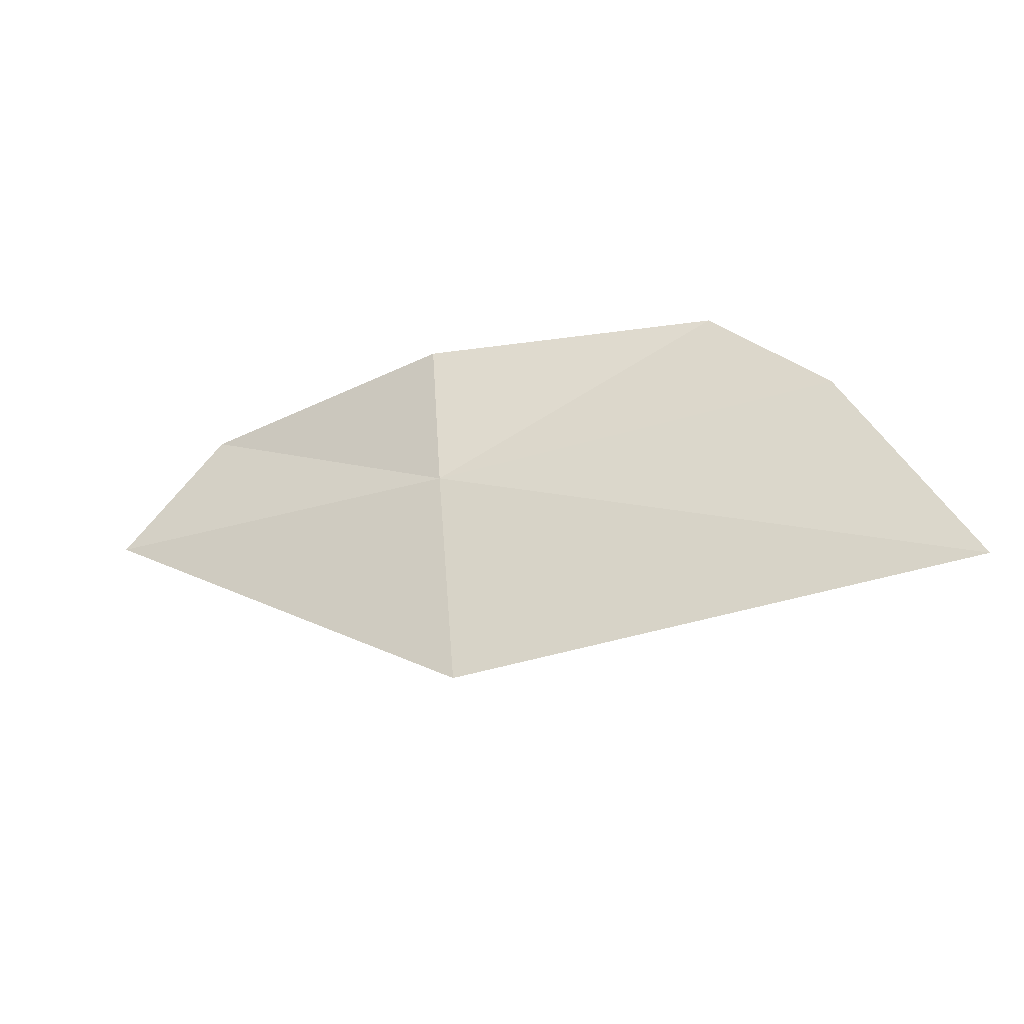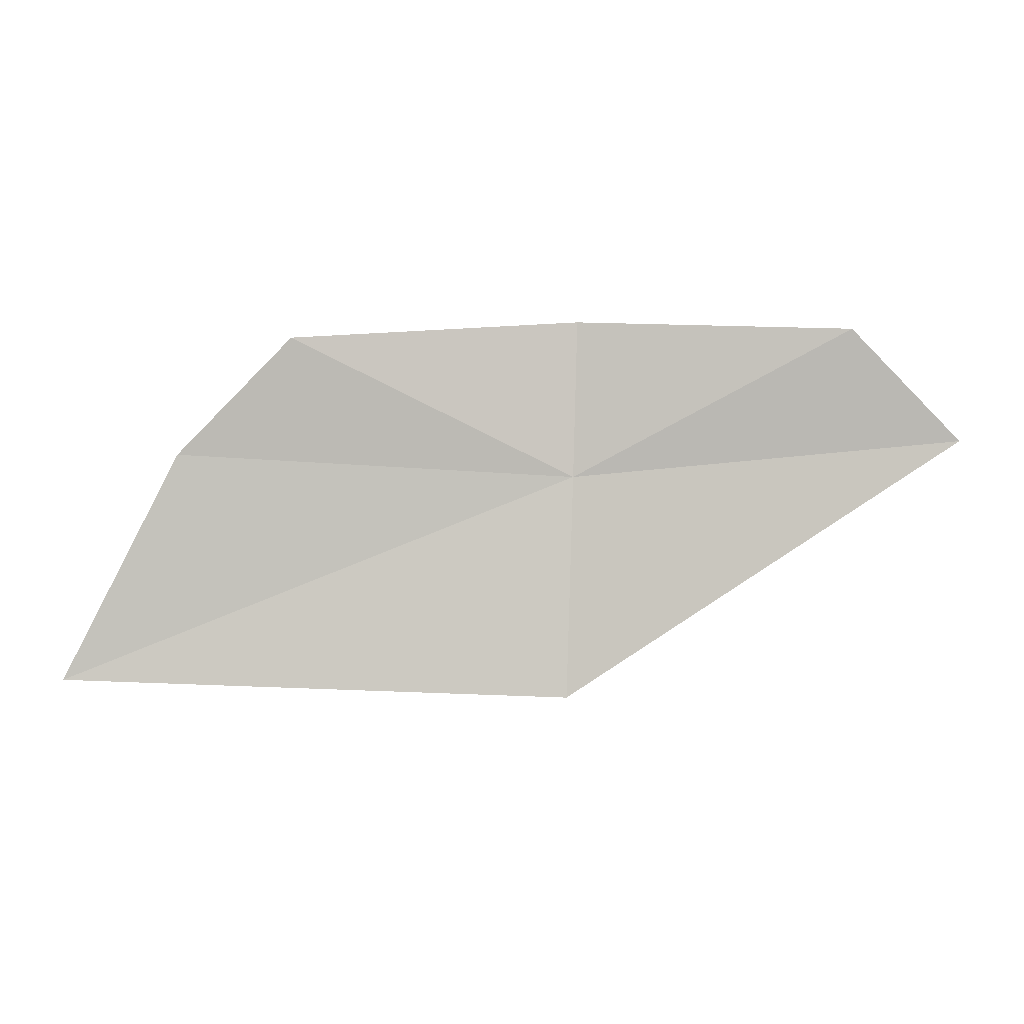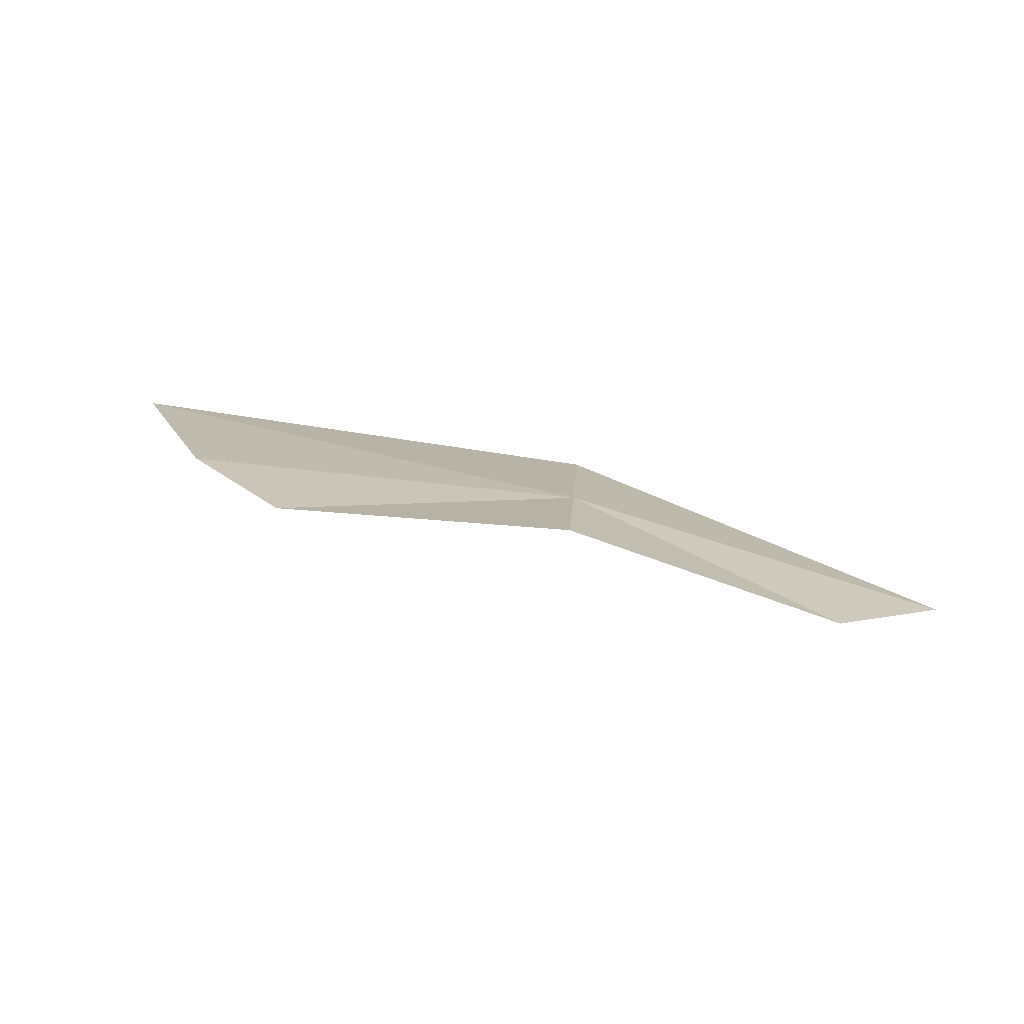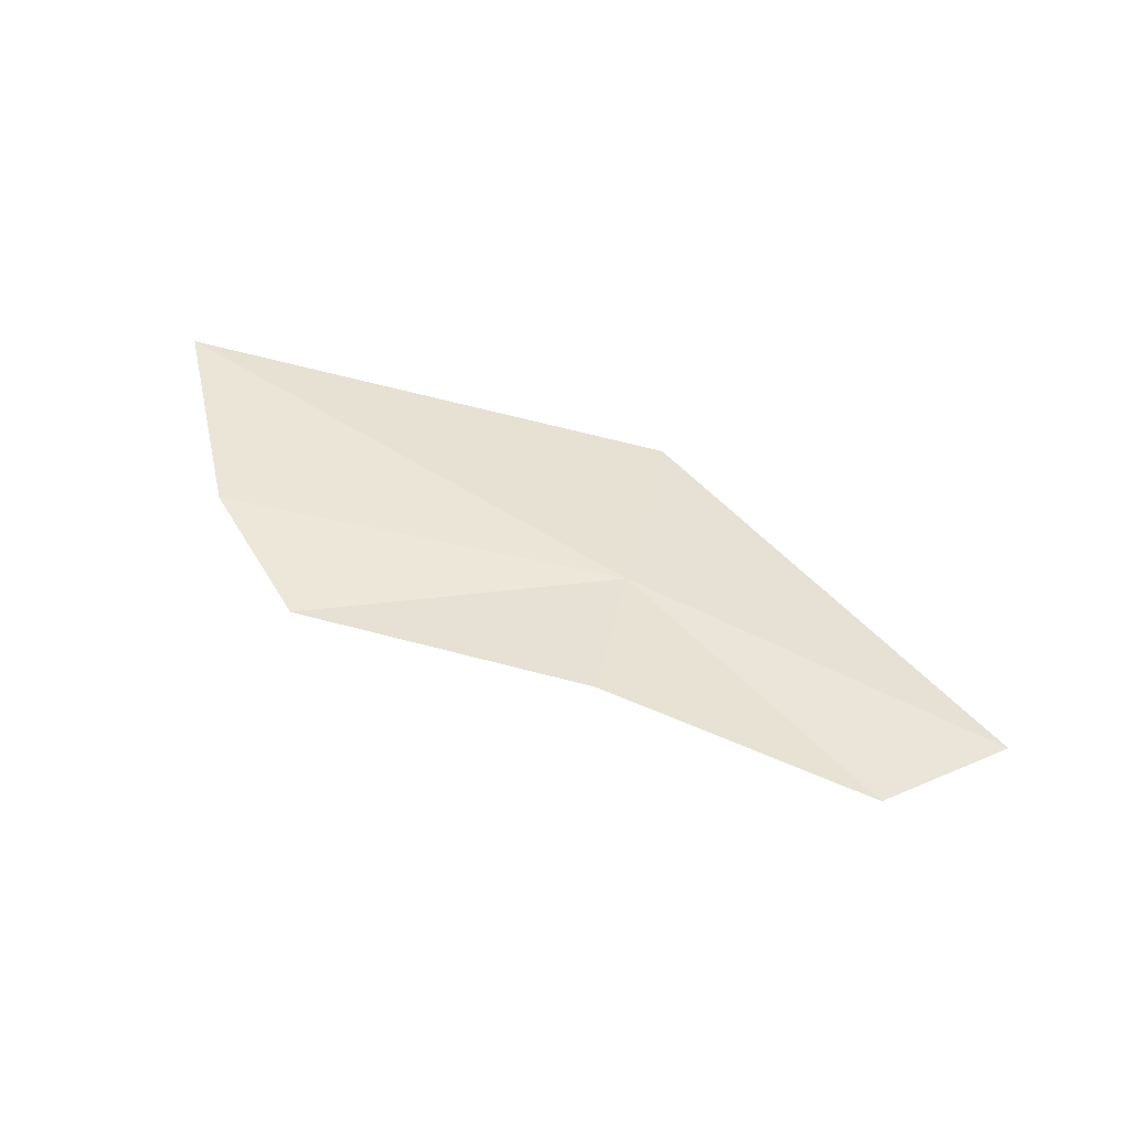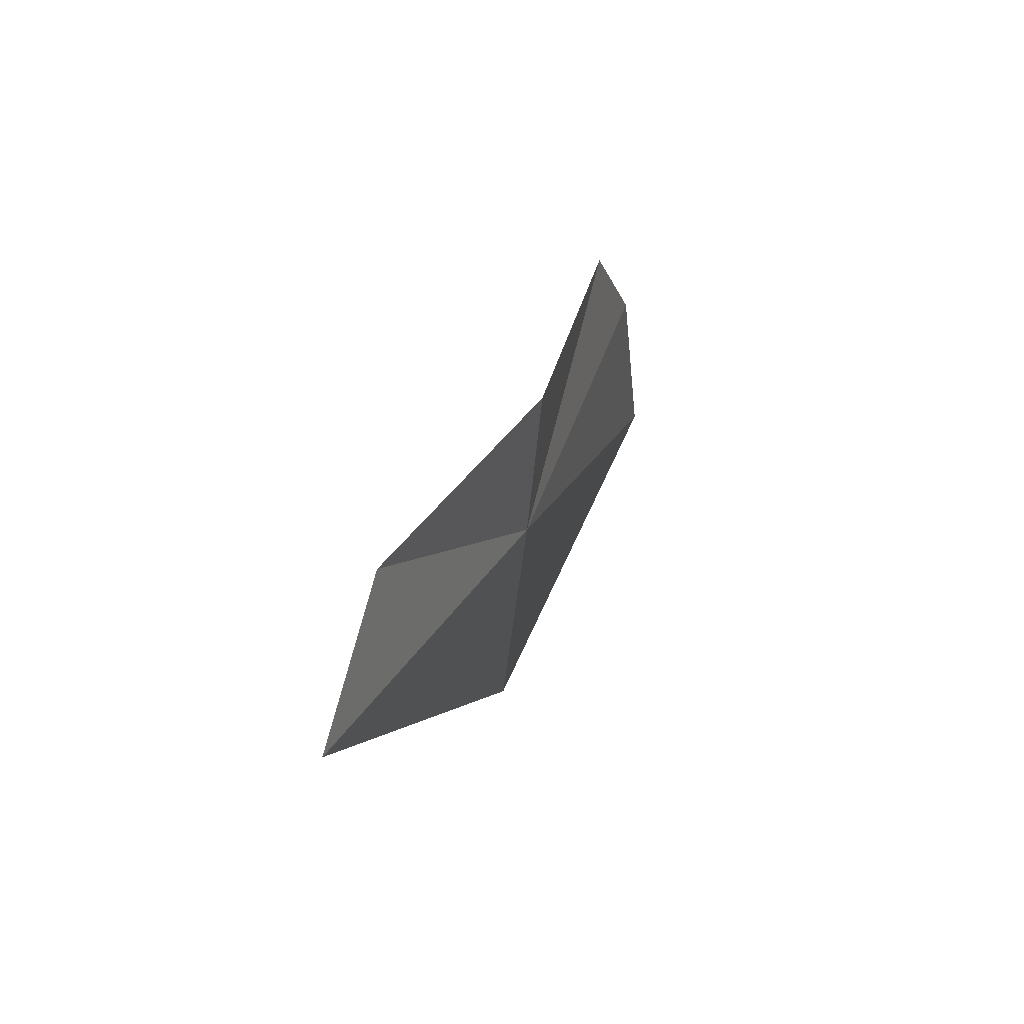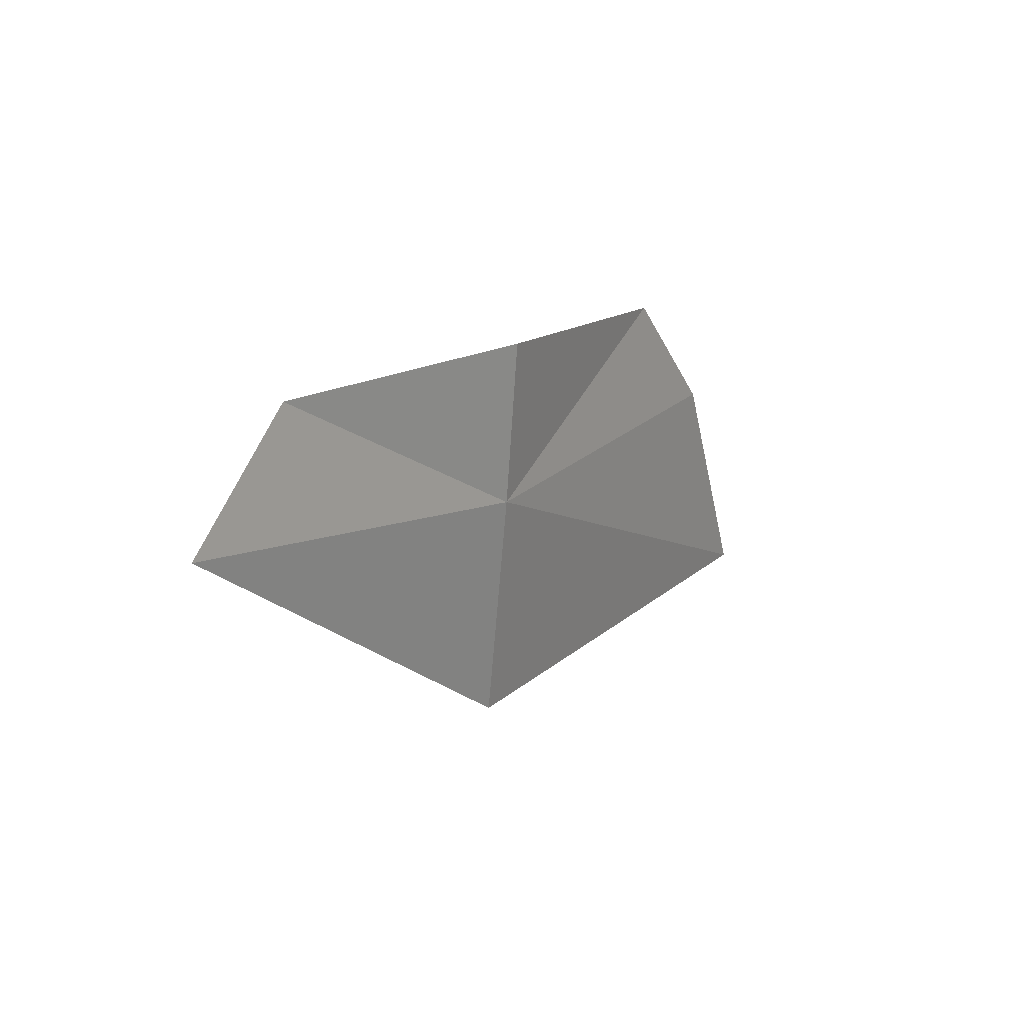
<metadata>
{"format":"obj","ext":"obj","renderer":"f3d","projection":"perspective","resolution":1024,"background":"white","views":[{"elev":-37.6,"azim":-168.1,"up":"+Z"},{"elev":4.6,"azim":-10.4,"up":"+Z"},{"elev":17.2,"azim":6.0,"up":"+Y"},{"elev":43.3,"azim":14.1,"up":"+Y"},{"elev":36.6,"azim":100.9,"up":"+Z"},{"elev":17.1,"azim":116.1,"up":"+Z"}]}
</metadata>
<code>
v 0.2161 0.1412 0.4683
v 0.2007 0.1424 0.476
v 0.1946 0.1433 0.4696
v 0.2165 0.142 0.4768
v 0.1883 0.1434 0.4575
v 0.2154 0.1398 0.4563
v 0.2364 0.136 0.4704
v 0.2306 0.1372 0.4764
f 1 3 2
f 1 2 4
f 1 6 5
f 1 5 3
f 1 4 8
f 1 8 7
f 1 7 6

</code>
